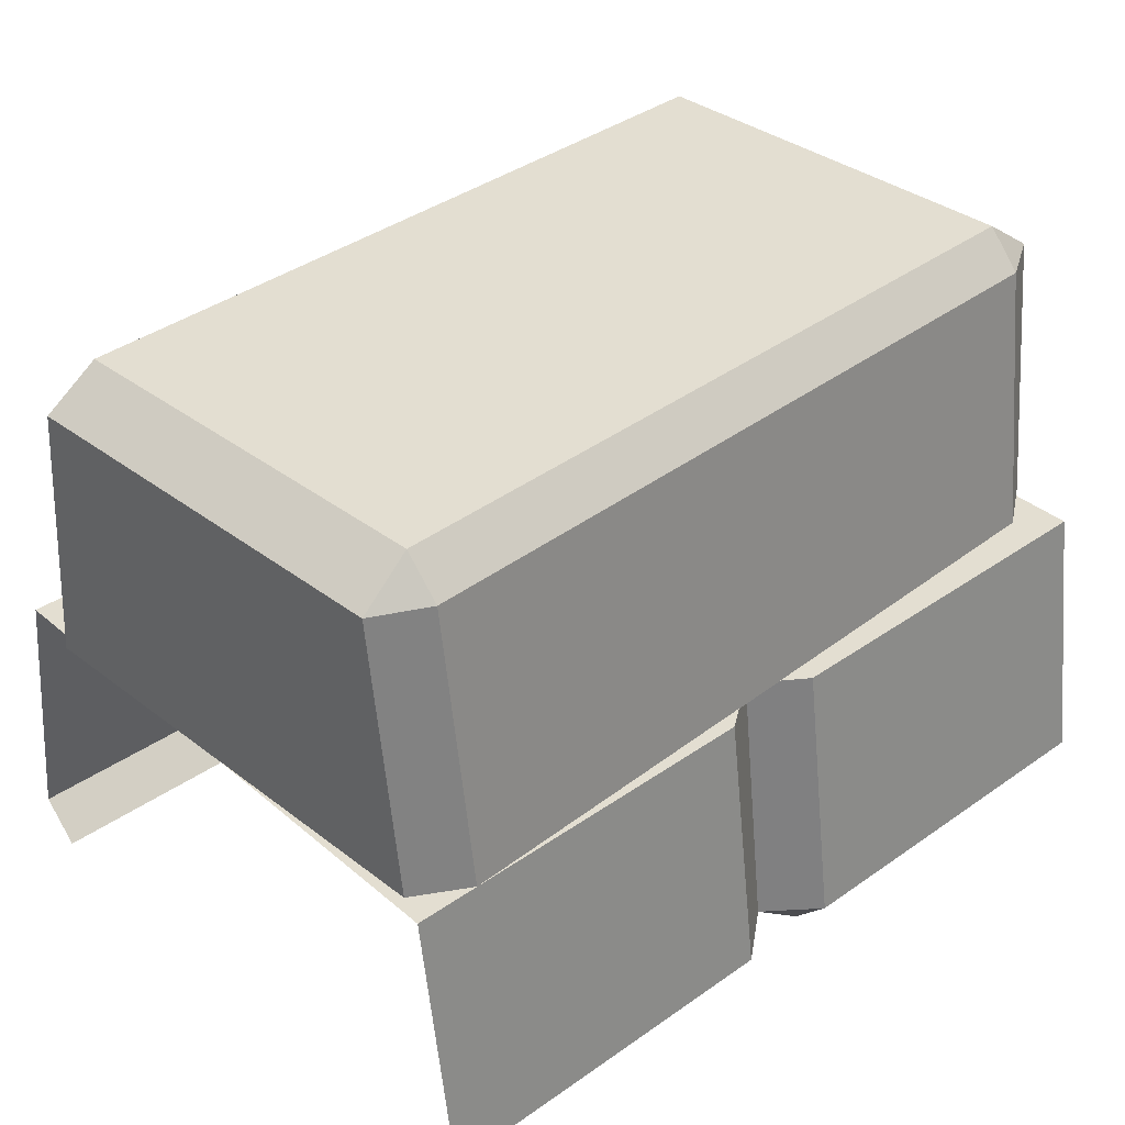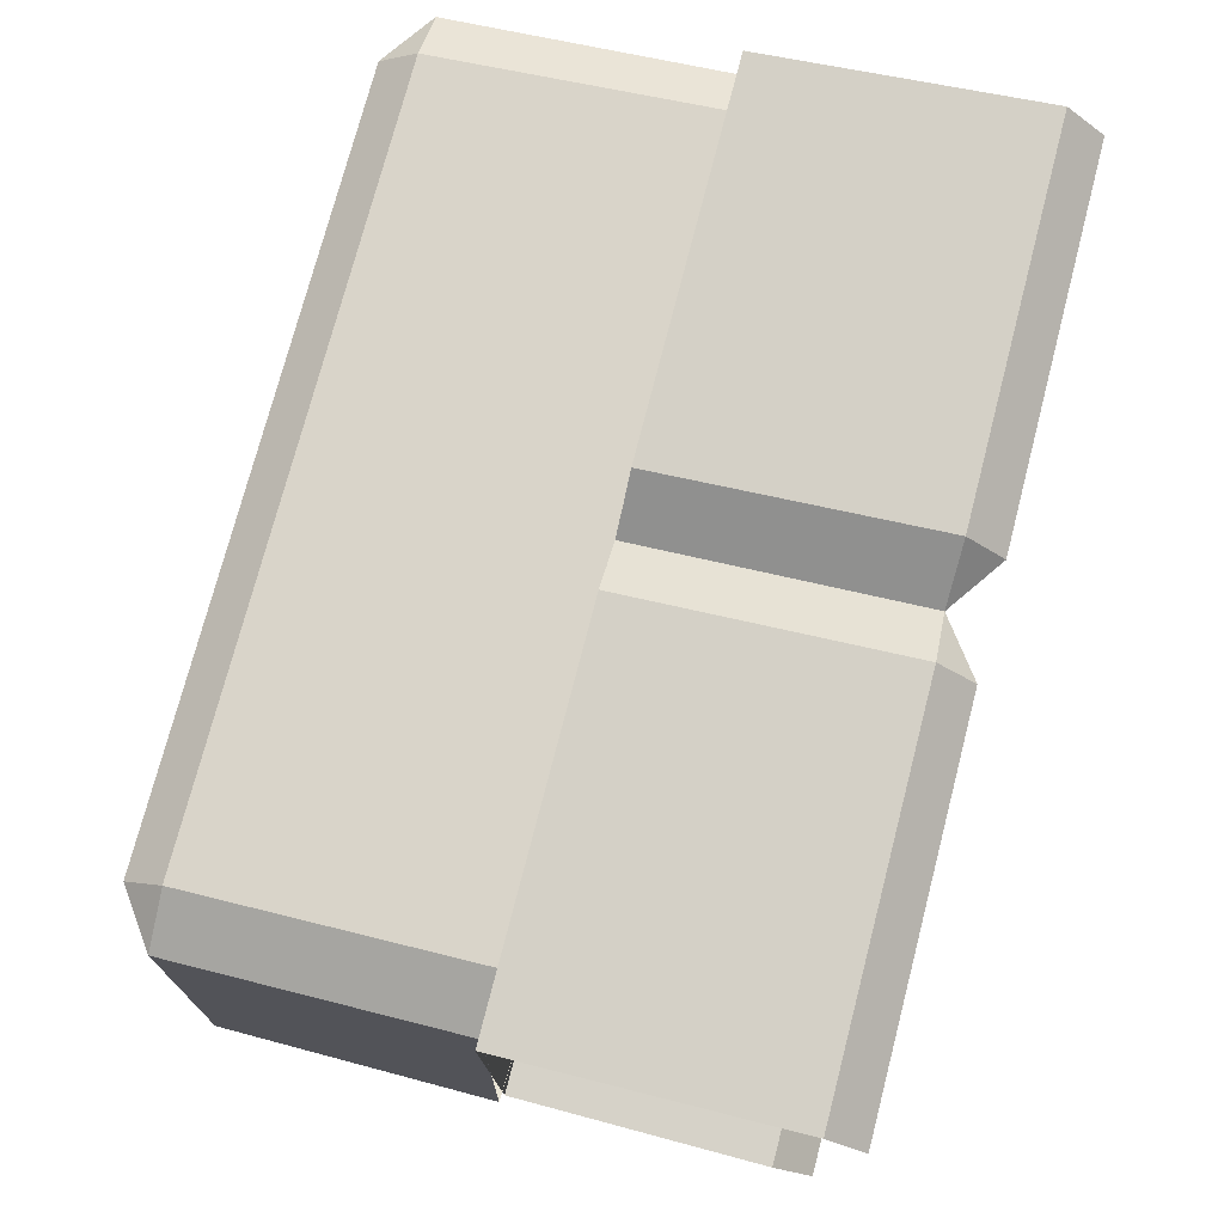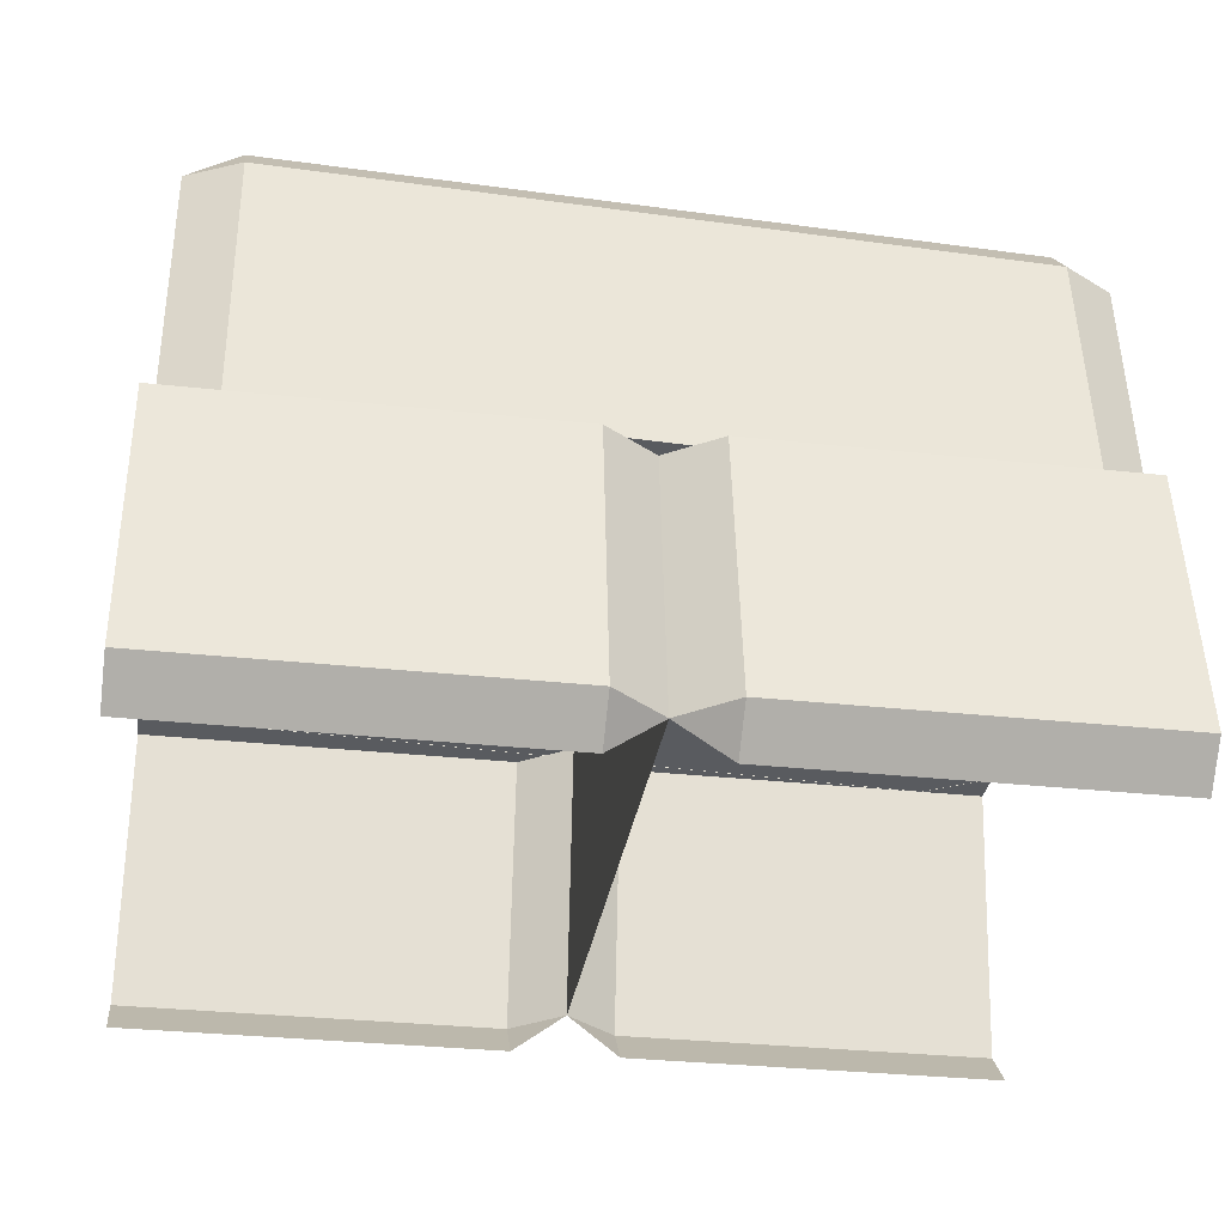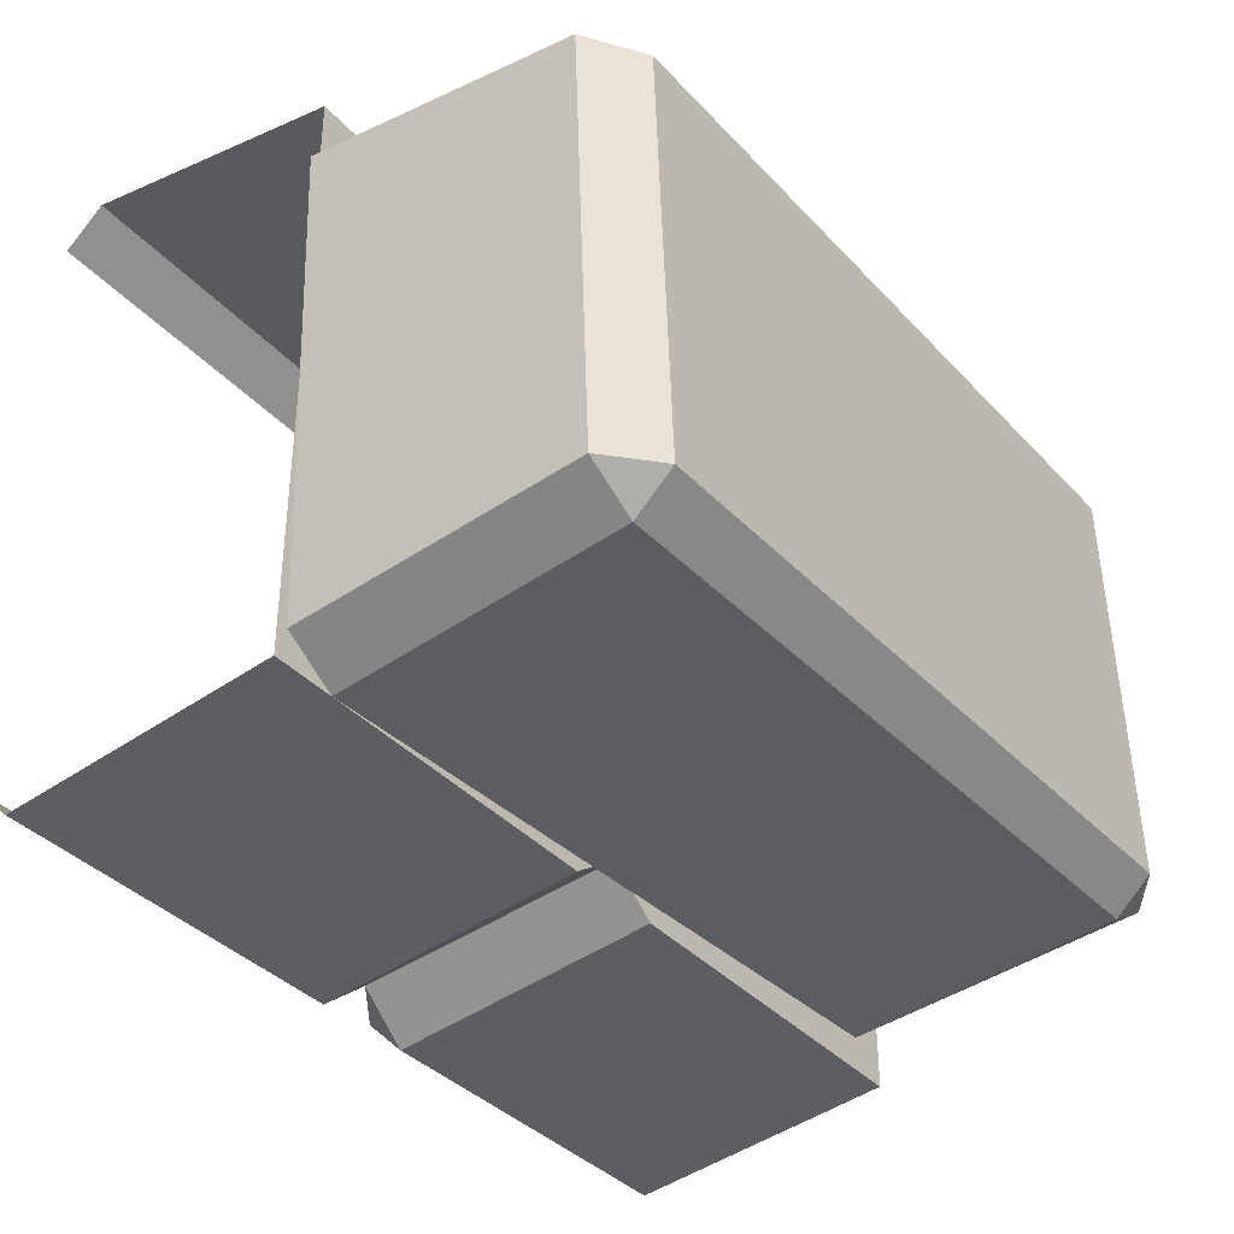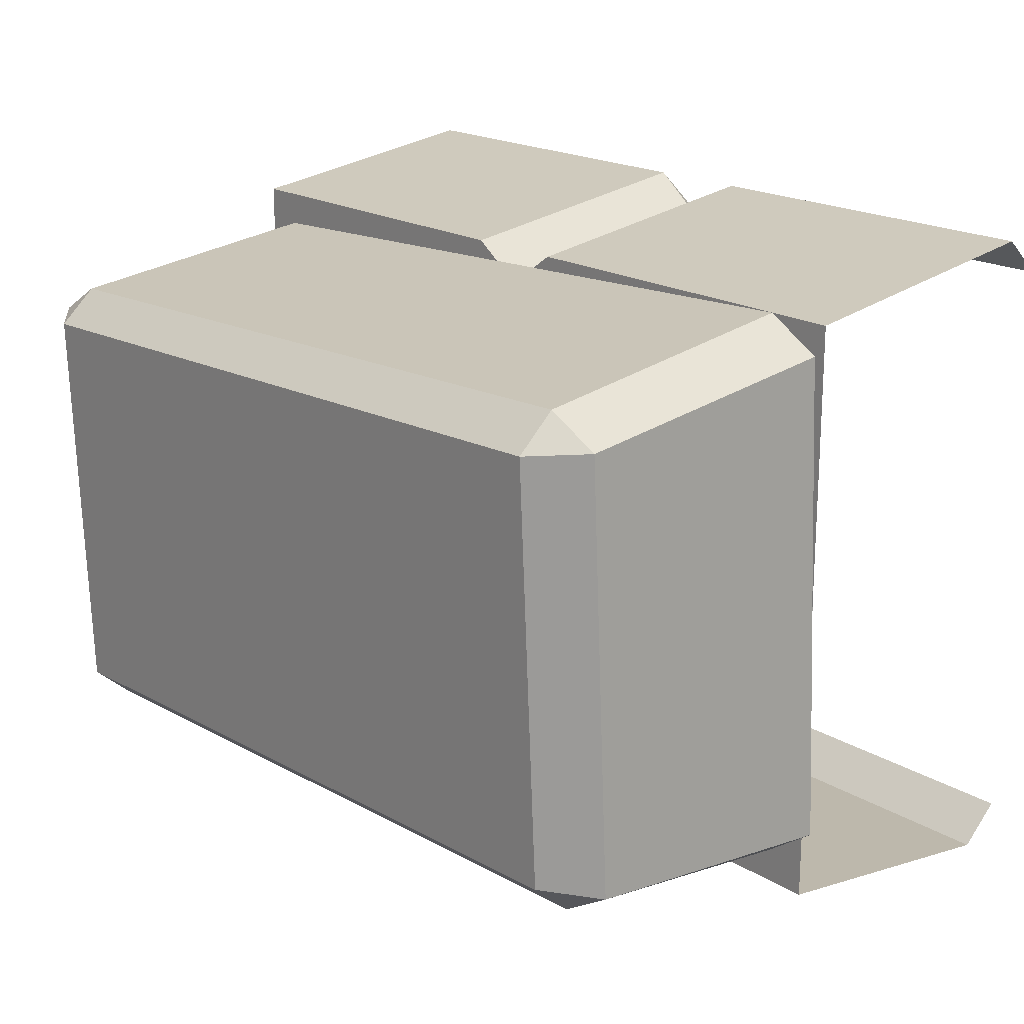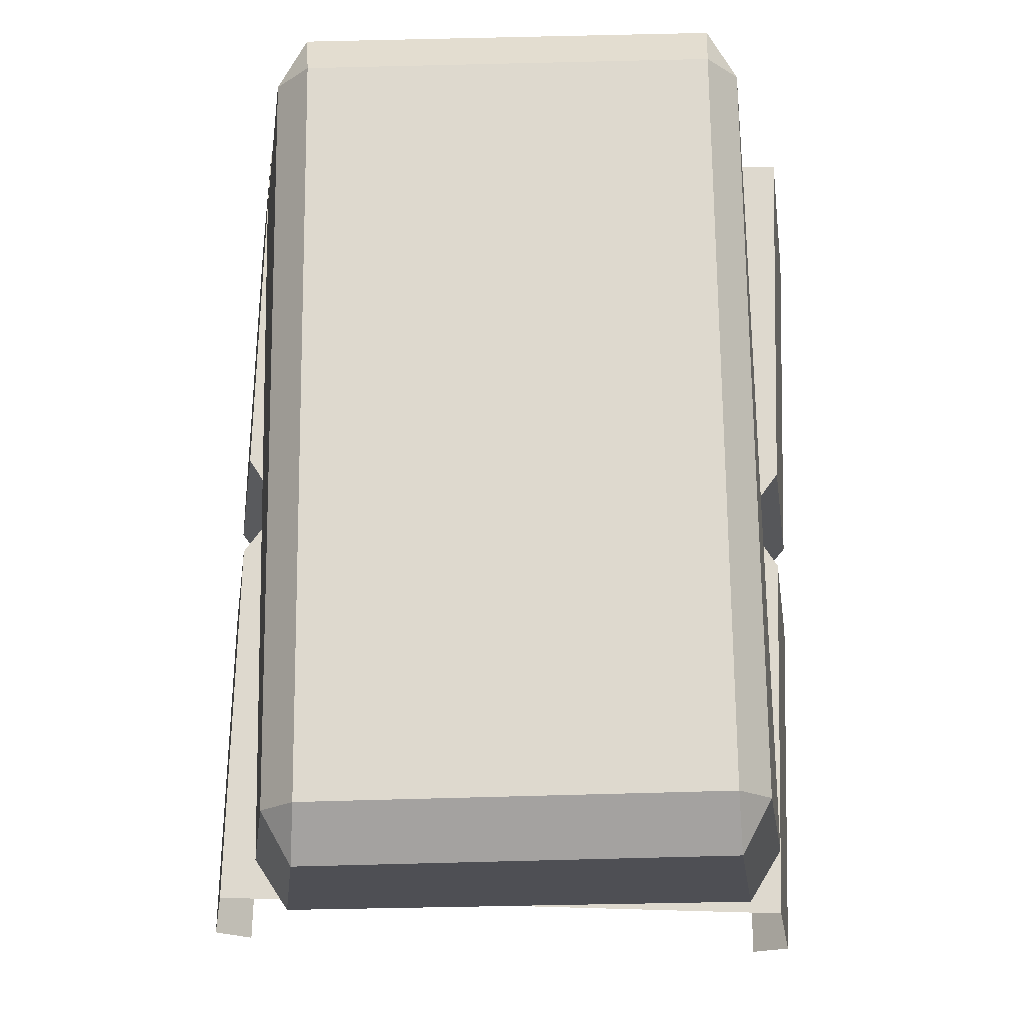
<metadata>
{"format":"obj","ext":"obj","renderer":"f3d","projection":"perspective","resolution":1024,"background":"white","views":[{"elev":36.3,"azim":137.6,"up":"+Y"},{"elev":76.5,"azim":-75.5,"up":"+Z"},{"elev":-32.0,"azim":171.3,"up":"+Y"},{"elev":-36.4,"azim":125.6,"up":"+Z"},{"elev":19.2,"azim":-131.3,"up":"+Z"},{"elev":71.6,"azim":-88.4,"up":"+Y"}]}
</metadata>
<code>
g futurecastle_obj_wall1
v -0.4267 1.201 0.02826
v -0.4902 1.201 -0.00344
v -0.4285 1.246 -0.0115
v 0.516 1.201 -0.04295
v 0.4561 1.201 -0.006408
v 0.4543 1.246 -0.04542
v 0.4268 1.201 -0.5618
v 0.4903 1.201 -0.5301
v 0.4286 1.246 -0.5221
v -0.516 1.201 -0.4906
v -0.4561 1.201 -0.5271
v -0.4543 1.246 -0.4881
v 0.06164 0.5129 0.0773
v -0.0001143 0.5575 0.07172
v 0.06164 0.5575 0.1204
v -0.0001143 0.5575 -0.6045
v 0.06164 0.5129 -0.6101
v 0.06164 0.5575 -0.6532
v -0.0616 0.5575 -0.6532
v -0.0616 0.5129 -0.6101
v 0.0001549 0.5575 -0.6046
v -0.0616 0.5129 0.07729
v -0.0616 0.5575 0.1204
v 0.0001549 0.5575 0.07172
v -0.4285 1.246 -0.0115
v -0.4543 1.246 -0.4881
v 0.4286 1.246 -0.5221
v 0.4543 1.246 -0.04542
v -0.4267 0.876 0.0747
v -0.4267 1.201 0.02826
v 0.4561 1.201 -0.006408
v 0.4561 0.876 0.03459
v 0.516 0.876 -0.007684
v 0.516 1.201 -0.04295
v 0.4903 1.201 -0.5301
v 0.4903 0.876 -0.5712
v 0.4268 0.876 -0.6079
v 0.4268 1.201 -0.5618
v -0.4561 1.201 -0.5271
v -0.4561 0.876 -0.5678
v -0.516 0.876 -0.5255
v -0.516 1.201 -0.4906
v -0.4902 1.201 -0.00344
v -0.4902 0.876 0.03803
v -0.4285 1.246 -0.0115
v 0.4543 1.246 -0.04542
v 0.4561 1.201 -0.006408
v -0.4267 1.201 0.02826
v 0.4543 1.246 -0.04542
v 0.4286 1.246 -0.5221
v 0.4903 1.201 -0.5301
v 0.516 1.201 -0.04295
v 0.4286 1.246 -0.5221
v -0.4543 1.246 -0.4881
v -0.4561 1.201 -0.5271
v 0.4268 1.201 -0.5618
v -0.4543 1.246 -0.4881
v -0.4285 1.246 -0.0115
v -0.4902 1.201 -0.00344
v -0.516 1.201 -0.4906
v 0.4561 0.876 0.03459
v 0.4561 1.201 -0.006408
v 0.516 1.201 -0.04295
v 0.516 0.876 -0.007684
v -0.4267 1.201 0.02826
v -0.4267 0.876 0.0747
v -0.4902 0.876 0.03803
v -0.4902 1.201 -0.00344
v 0.4903 0.876 -0.5712
v 0.4903 1.201 -0.5301
v 0.4268 1.201 -0.5618
v 0.4268 0.876 -0.6079
v -0.4561 0.876 -0.5678
v -0.4561 1.201 -0.5271
v -0.516 1.201 -0.4906
v -0.516 0.876 -0.5255
v 0.5035 0.5575 0.1204
v 0.06164 0.5575 0.1204
v 0.06164 0.8763 0.07484
v 0.5035 0.8763 0.07484
v -0.0001143 0.5575 -0.6045
v -0.0001145 0.8763 -0.565
v -0.0001139 0.8763 0.03188
v -0.0001143 0.5575 0.07172
v 0.06164 0.5575 -0.6532
v 0.06164 0.5129 -0.6101
v 0.5035 0.5129 -0.6101
v 0.5035 0.5575 -0.6532
v 0.06164 0.8763 0.07484
v 0.06164 0.5575 0.1204
v -0.0001143 0.5575 0.07172
v -0.0001139 0.8763 0.03188
v 0.06164 0.5575 -0.6532
v 0.06164 0.8763 -0.608
v -0.0001145 0.8763 -0.565
v -0.0001143 0.5575 -0.6045
v 0.06164 0.8763 -0.608
v -0.0001139 0.8763 0.03188
v -0.0001145 0.8763 -0.565
v 0.06164 0.8763 0.07484
v 0.5035 0.8763 0.07484
v 0.06164 0.8763 -0.608
v 0.5035 0.8763 -0.608
v 0.06164 0.5575 -0.6532
v 0.5035 0.5575 -0.6532
v 0.5035 0.8763 -0.608
v 0.06164 0.8763 -0.608
v 0.06164 0.5575 0.1204
v 0.5035 0.5575 0.1204
v 0.5035 0.5129 0.0773
v 0.06164 0.5129 0.0773
v 0.0001549 0.5575 0.07172
v 0.0001544 0.8763 0.03188
v 0.000155 0.8763 -0.565
v 0.0001549 0.5575 -0.6046
v -0.5035 0.5575 -0.6532
v -0.0616 0.5575 -0.6532
v -0.0616 0.8763 -0.608
v -0.5035 0.8763 -0.608
v -0.0616 0.5575 0.1204
v -0.0616 0.5129 0.07729
v -0.5035 0.5129 0.07729
v -0.5035 0.5575 0.1204
v -0.0616 0.5575 0.1204
v -0.0616 0.8763 0.07484
v 0.0001544 0.8763 0.03188
v 0.0001549 0.5575 0.07172
v 0.0001549 0.5575 -0.6046
v 0.000155 0.8763 -0.565
v -0.0616 0.8763 -0.608
v -0.0616 0.5575 -0.6532
v 0.0001544 0.8763 0.03188
v -0.0616 0.8763 -0.608
v 0.000155 0.8763 -0.565
v -0.0616 0.8763 0.07484
v -0.5035 0.8763 0.07484
v -0.5035 0.8763 -0.608
v -0.0616 0.8763 -0.608
v -0.0616 0.5575 0.1204
v -0.5035 0.5575 0.1204
v -0.5035 0.8763 0.07484
v -0.0616 0.8763 0.07484
v -0.0616 0.5575 -0.6532
v -0.5035 0.5575 -0.6532
v -0.5035 0.5129 -0.6101
v -0.0616 0.5129 -0.6101
g futurecastle_obj_wall1_0
f 3 2 1
f 6 5 4
f 9 8 7
f 12 11 10
f 15 14 13
f 18 17 16
f 21 20 19
f 24 23 22
f 27 26 25
f 28 27 25
f 31 30 29
f 32 31 29
f 35 34 33
f 36 35 33
f 39 38 37
f 40 39 37
f 43 42 41
f 44 43 41
f 47 46 45
f 48 47 45
f 51 50 49
f 52 51 49
f 55 54 53
f 56 55 53
f 59 58 57
f 60 59 57
f 63 62 61
f 64 63 61
f 67 66 65
f 68 67 65
f 71 70 69
f 72 71 69
f 75 74 73
f 76 75 73
f 79 78 77
f 80 79 77
f 83 82 81
f 84 83 81
f 87 86 85
f 88 87 85
f 91 90 89
f 92 91 89
f 95 94 93
f 96 95 93
f 99 98 97
f 98 100 97
f 102 100 101
f 103 102 101
f 106 105 104
f 107 106 104
f 110 109 108
f 111 110 108
f 114 113 112
f 115 114 112
f 118 117 116
f 119 118 116
f 122 121 120
f 123 122 120
f 126 125 124
f 127 126 124
f 130 129 128
f 131 130 128
f 134 133 132
f 133 135 132
f 137 136 135
f 138 137 135
f 141 140 139
f 142 141 139
f 145 144 143
f 146 145 143

</code>
